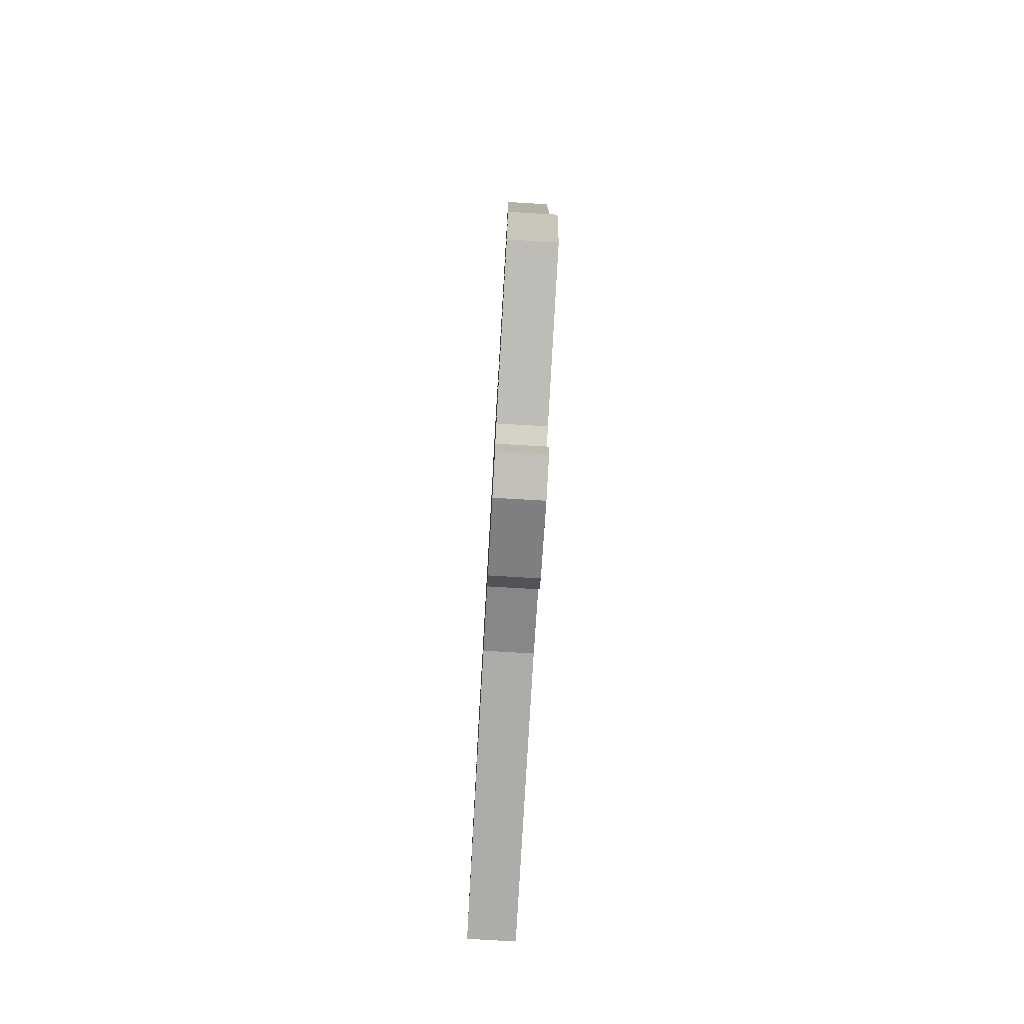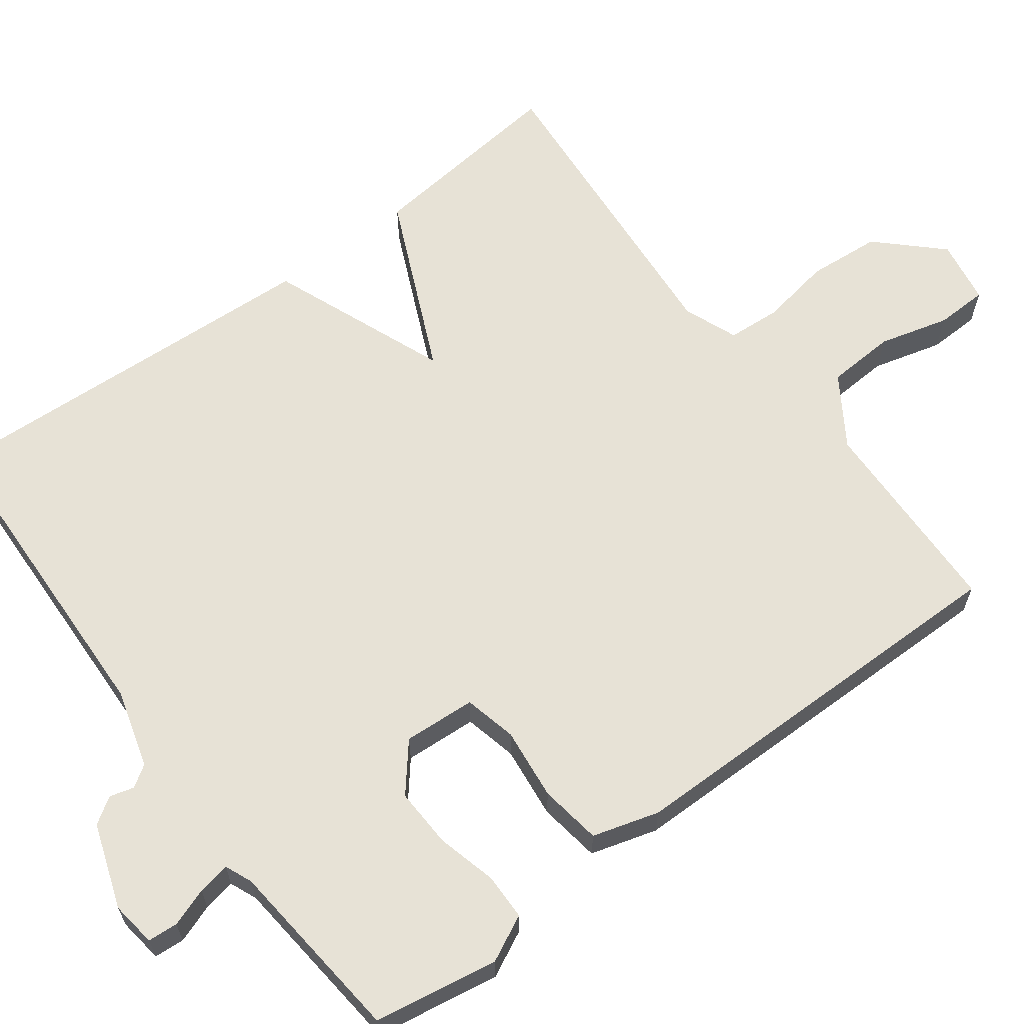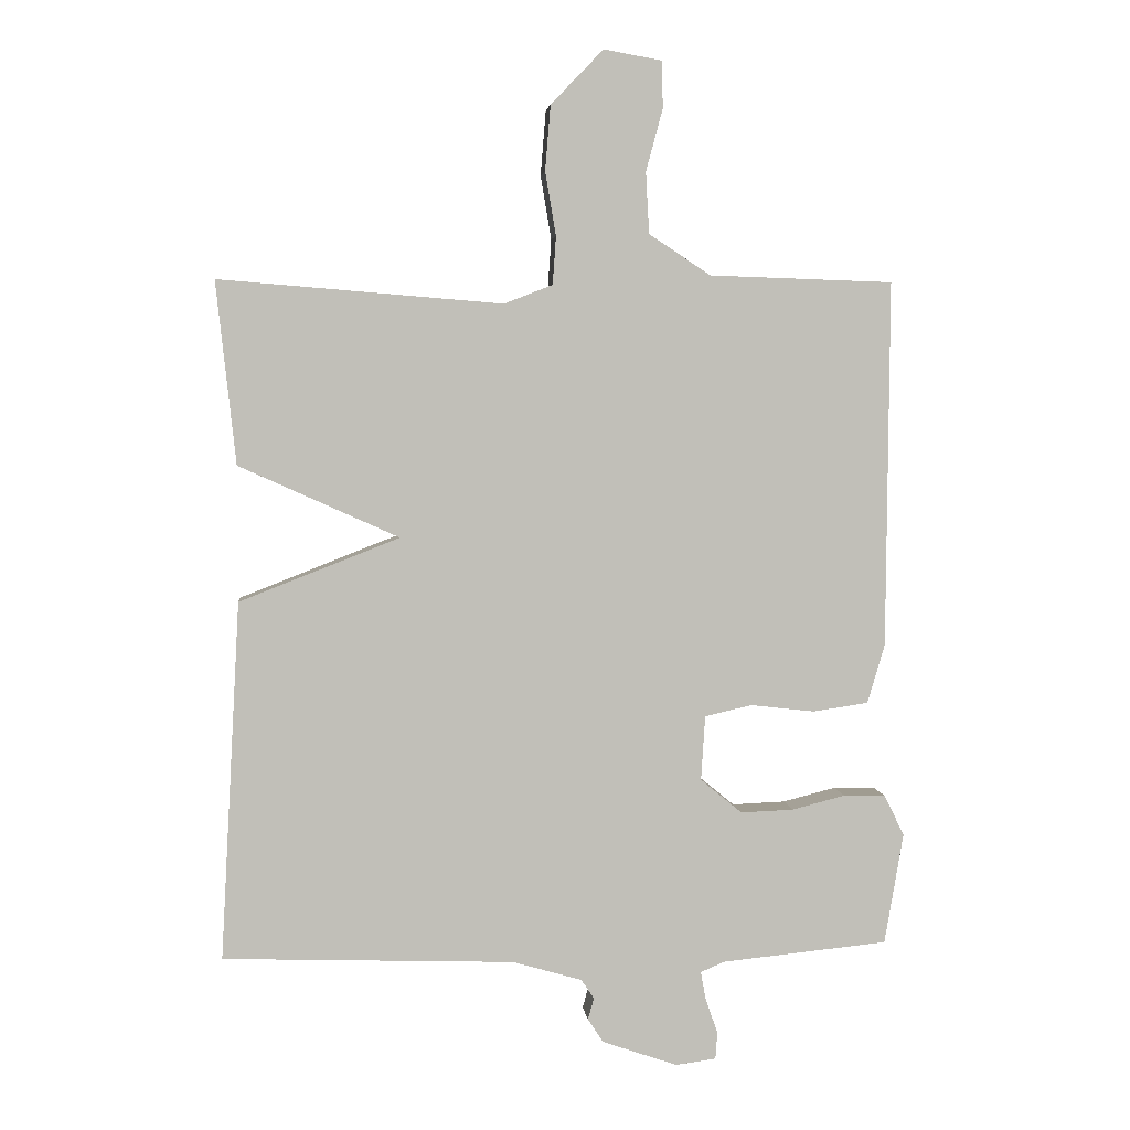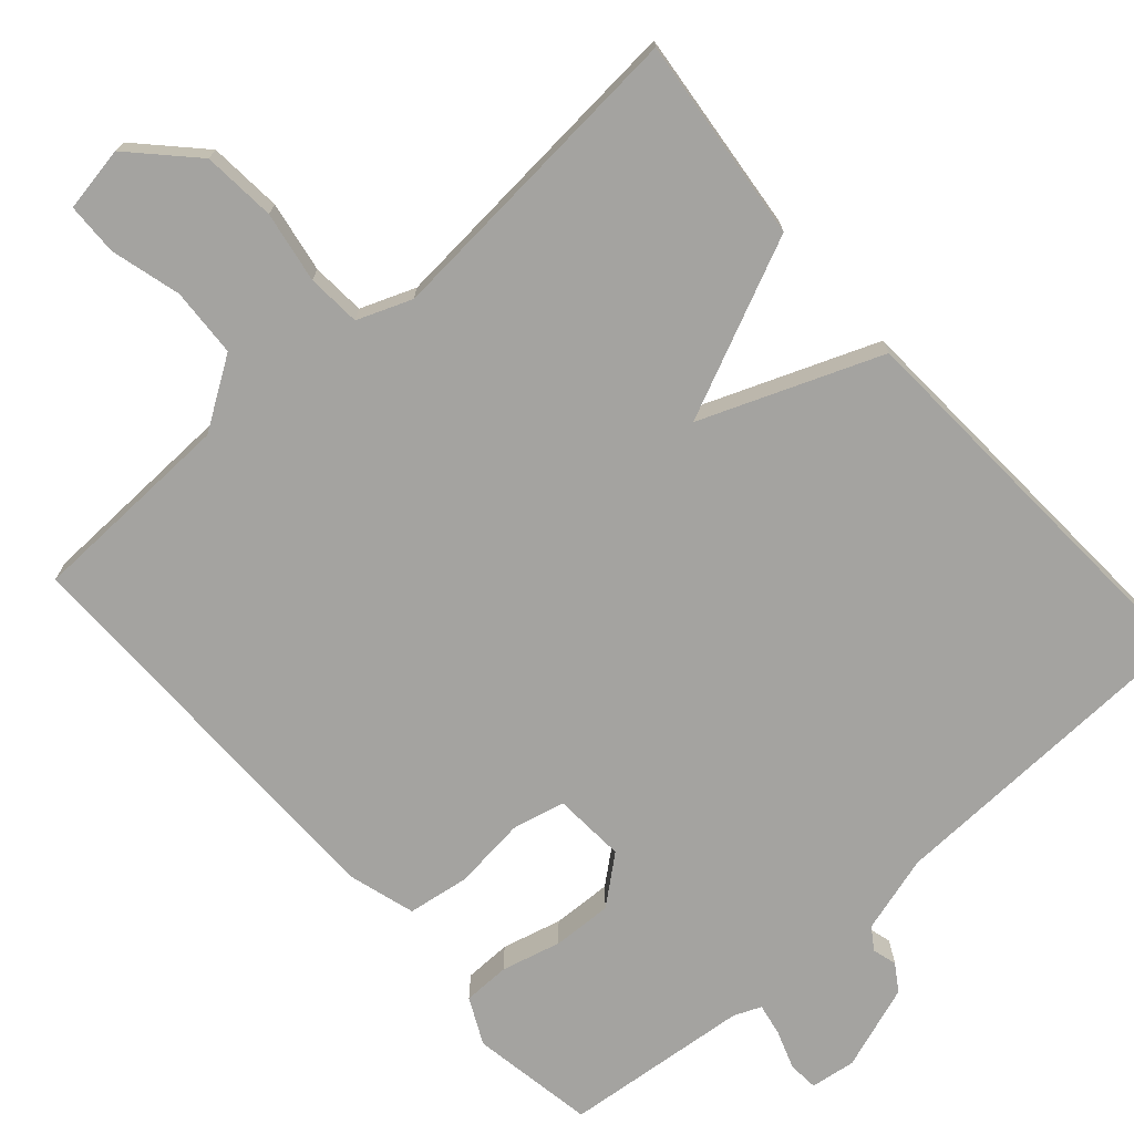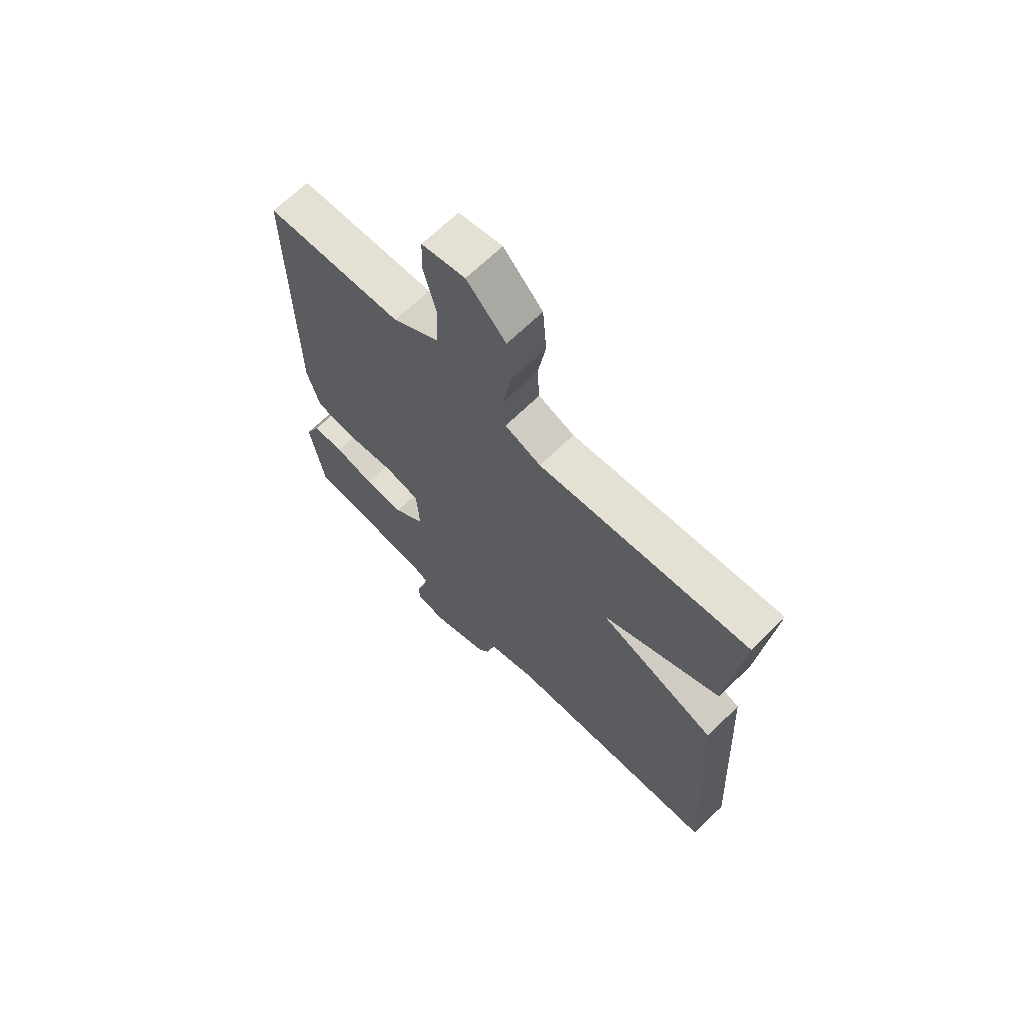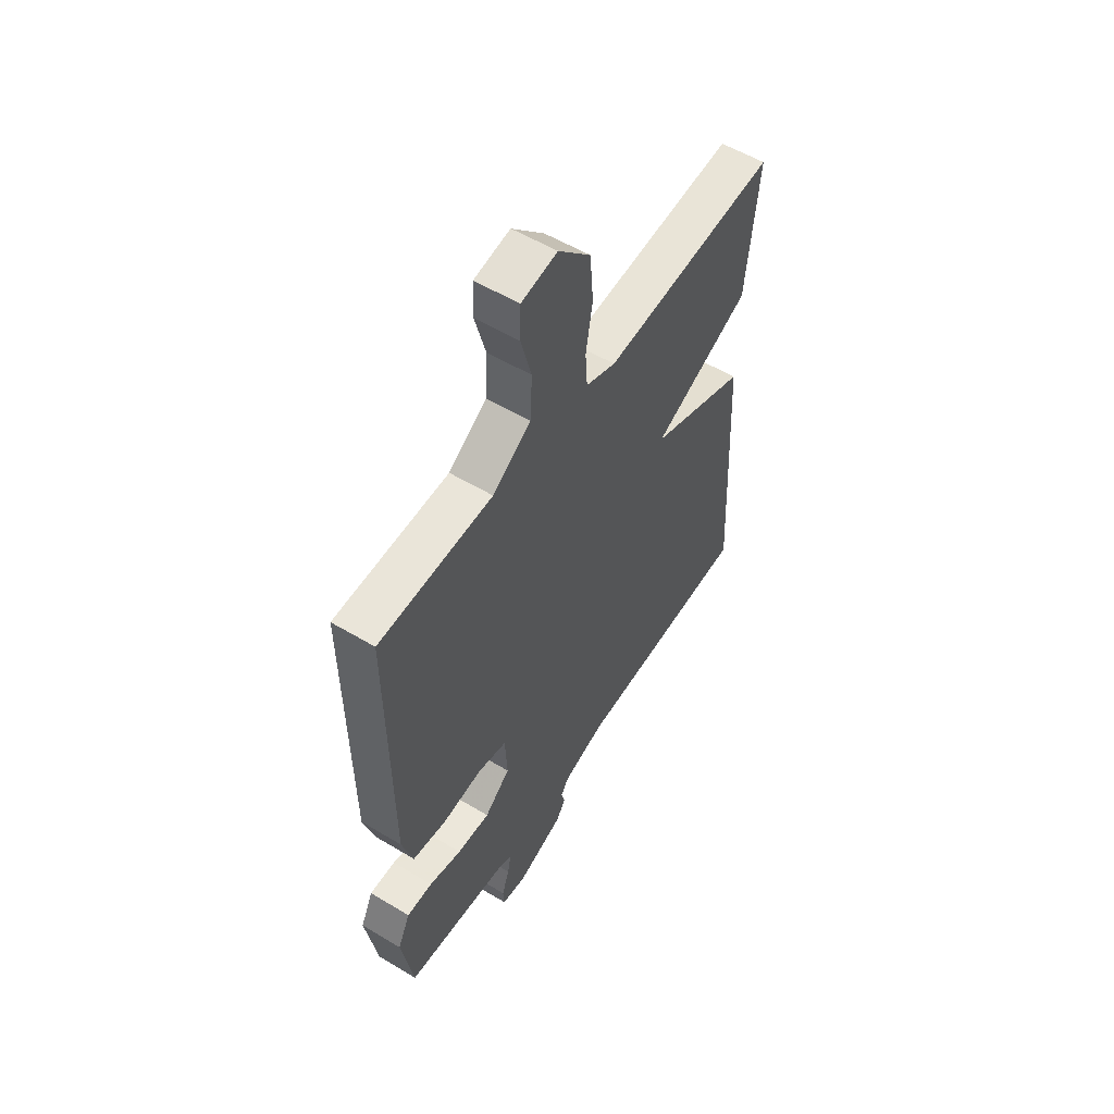
<metadata>
{"format":"obj","ext":"obj","renderer":"f3d","projection":"perspective","resolution":1024,"background":"white","views":[{"elev":-78.9,"azim":-93.3,"up":"+Z"},{"elev":63.3,"azim":-126.9,"up":"+Y"},{"elev":4.3,"azim":173.9,"up":"+Z"},{"elev":-72.9,"azim":41.5,"up":"+Y"},{"elev":66.8,"azim":45.5,"up":"+Z"},{"elev":55.4,"azim":-57.7,"up":"+Z"}]}
</metadata>
<code>
v -0.5 0.07 -0.5
v -0.528 0.07 -0.335
v -0.498 0.07 -0.274
v -0.436 0.07 -0.273
v -0.357 0.07 -0.293
v -0.278 0.07 -0.296
v -0.216 0.07 -0.245
v -0.222 0.07 -0.149
v -0.292 0.07 -0.133
v -0.388 0.07 -0.144
v -0.47 0.07 -0.132
v -0.496 0.07 -0.044
v -0.5 0.07 0.5
v -0.227 0.07 0.509
v -0.135 0.07 0.569
v -0.13 0.07 0.66
v -0.155 0.07 0.753
v -0.153 0.07 0.822
v -0.067 0.07 0.837
v 0.011 0.07 0.756
v 0.019 0.07 0.659
v 0.003 0.07 0.565
v 0.008 0.07 0.494
v 0.08 0.07 0.466
v 0.5 0.07 0.5
v 0.471 0.07 0.23
v 0.234 0.07 0.123
v 0.471 0.07 0.03
v 0.5 0.07 -0.5
v 0.068 0.07 -0.516
v -0.035 0.07 -0.546
v -0.054 0.07 -0.575
v -0.045 0.07 -0.607
v -0.068 0.07 -0.642
v -0.18 0.07 -0.681
v -0.24 0.07 -0.673
v -0.243 0.07 -0.633
v -0.225 0.07 -0.582
v -0.217 0.07 -0.539
v -0.253 0.07 -0.524
v -0.5 0 -0.5
v -0.528 0 -0.335
v -0.498 0 -0.274
v -0.436 0 -0.273
v -0.357 0 -0.293
v -0.278 0 -0.296
v -0.216 0 -0.245
v -0.222 0 -0.149
v -0.292 0 -0.133
v -0.388 0 -0.144
v -0.47 0 -0.132
v -0.496 0 -0.044
v -0.5 0 0.5
v -0.227 0 0.509
v -0.135 0 0.569
v -0.13 0 0.66
v -0.155 0 0.753
v -0.153 0 0.822
v -0.067 0 0.837
v 0.011 0 0.756
v 0.019 0 0.659
v 0.003 0 0.565
v 0.008 0 0.494
v 0.08 0 0.466
v 0.5 0 0.5
v 0.471 0 0.23
v 0.234 0 0.123
v 0.471 0 0.03
v 0.5 0 -0.5
v 0.068 0 -0.516
v -0.035 0 -0.546
v -0.054 0 -0.575
v -0.045 0 -0.607
v -0.068 0 -0.642
v -0.18 0 -0.681
v -0.24 0 -0.673
v -0.243 0 -0.633
v -0.225 0 -0.582
v -0.217 0 -0.539
v -0.253 0 -0.524
f 36 37 38
f 35 36 38
f 34 35 38
f 33 34 38
f 32 33 38
f 31 32 38 39
f 30 31 39 40
f 30 40 1
f 29 30 1
f 28 29 1
f 27 28 1
f 24 25 26 27
f 20 21 22
f 19 20 22
f 18 19 22
f 17 18 22
f 16 17 22
f 15 16 22 23
f 14 15 23
f 23 24 27
f 14 23 27
f 13 14 27
f 12 13 27
f 11 12 27
f 10 11 27
f 9 10 27
f 3 4 5
f 2 3 5
f 1 2 5
f 1 5 6
f 27 1 6 7
f 8 9 27
f 7 8 27
f 78 77 76
f 78 76 75
f 78 75 74
f 78 74 73
f 78 73 72
f 79 78 72 71
f 80 79 71 70
f 41 80 70
f 41 70 69
f 41 69 68
f 41 68 67
f 67 66 65 64
f 62 61 60
f 62 60 59
f 62 59 58
f 62 58 57
f 62 57 56
f 63 62 56 55
f 63 55 54
f 67 64 63
f 67 63 54
f 67 54 53
f 67 53 52
f 67 52 51
f 67 51 50
f 67 50 49
f 45 44 43
f 45 43 42
f 45 42 41
f 46 45 41
f 47 46 41 67
f 67 49 48
f 67 48 47
f 1 41 42 2
f 2 42 43 3
f 3 43 44 4
f 4 44 45 5
f 5 45 46 6
f 6 46 47 7
f 7 47 48 8
f 8 48 49 9
f 9 49 50 10
f 10 50 51 11
f 11 51 52 12
f 12 52 53 13
f 13 53 54 14
f 14 54 55 15
f 15 55 56 16
f 16 56 57 17
f 17 57 58 18
f 18 58 59 19
f 19 59 60 20
f 20 60 61 21
f 21 61 62 22
f 22 62 63 23
f 23 63 64 24
f 24 64 65 25
f 25 65 66 26
f 26 66 67 27
f 27 67 68 28
f 28 68 69 29
f 29 69 70 30
f 30 70 71 31
f 31 71 72 32
f 32 72 73 33
f 33 73 74 34
f 34 74 75 35
f 35 75 76 36
f 36 76 77 37
f 37 77 78 38
f 38 78 79 39
f 39 79 80 40
f 40 80 41 1

</code>
